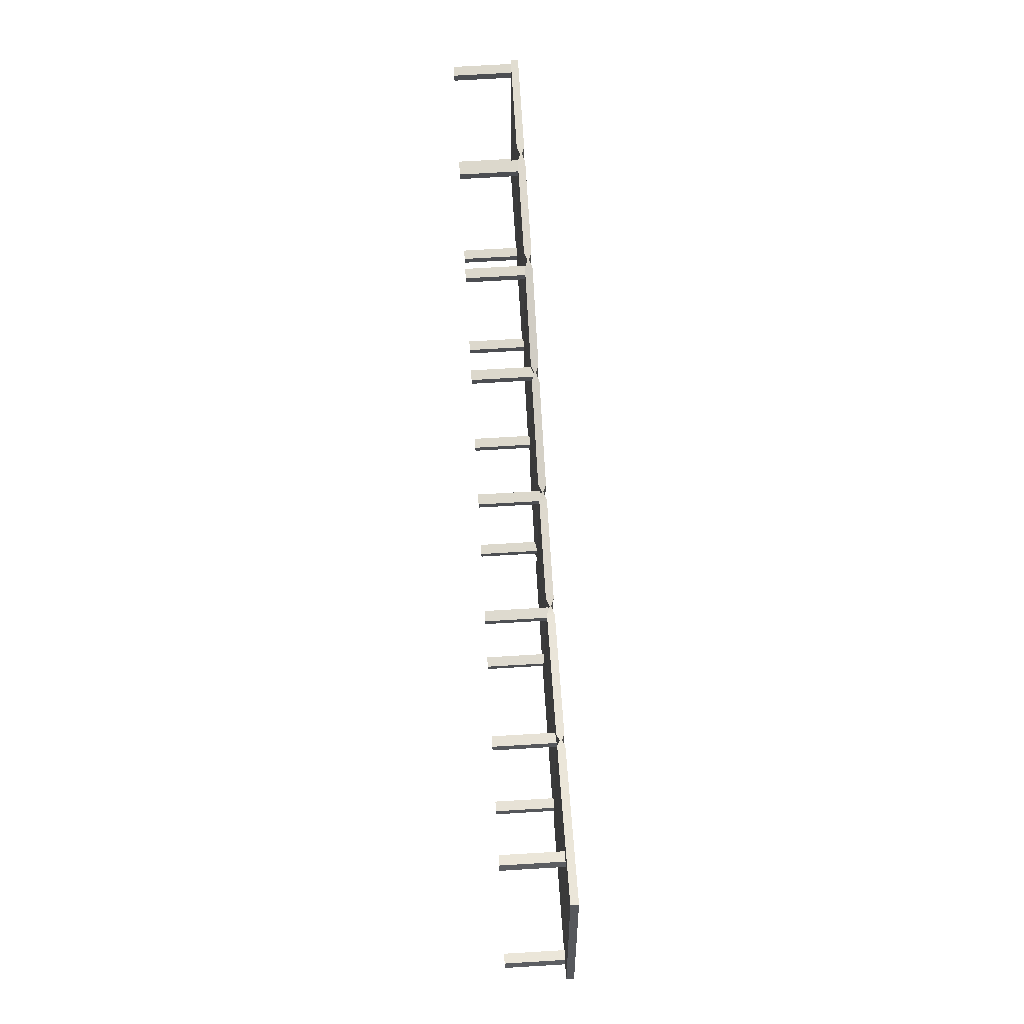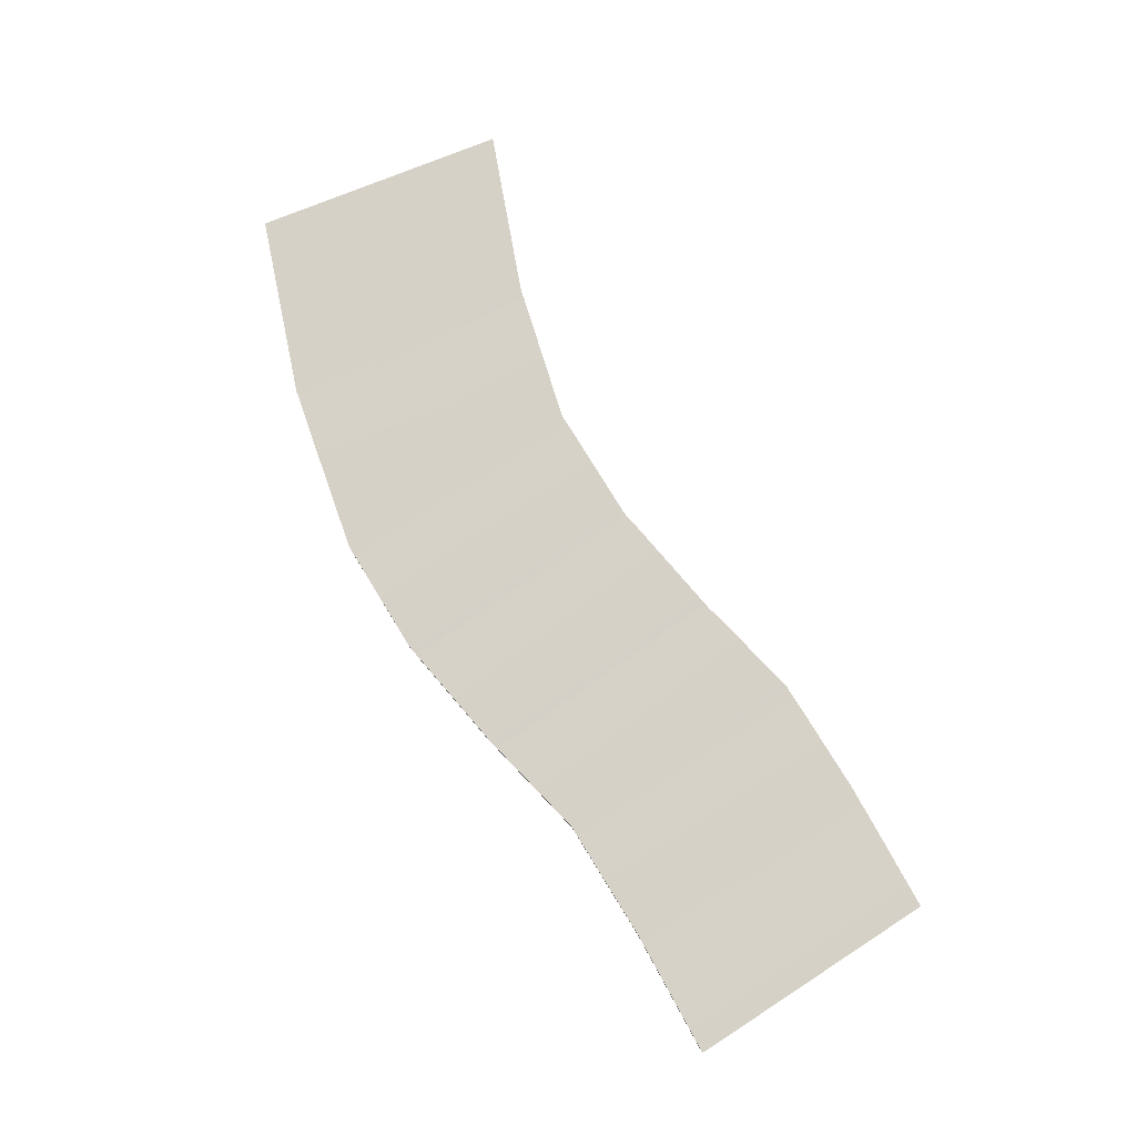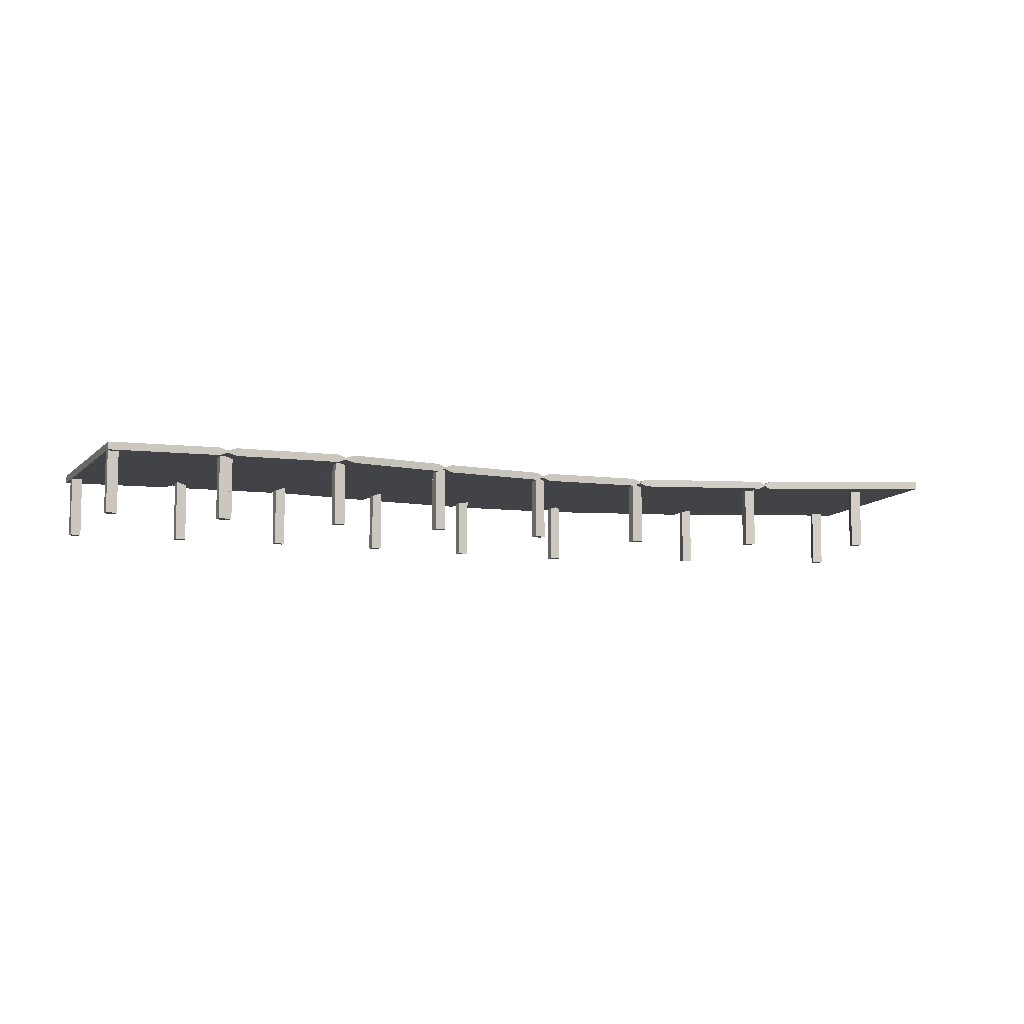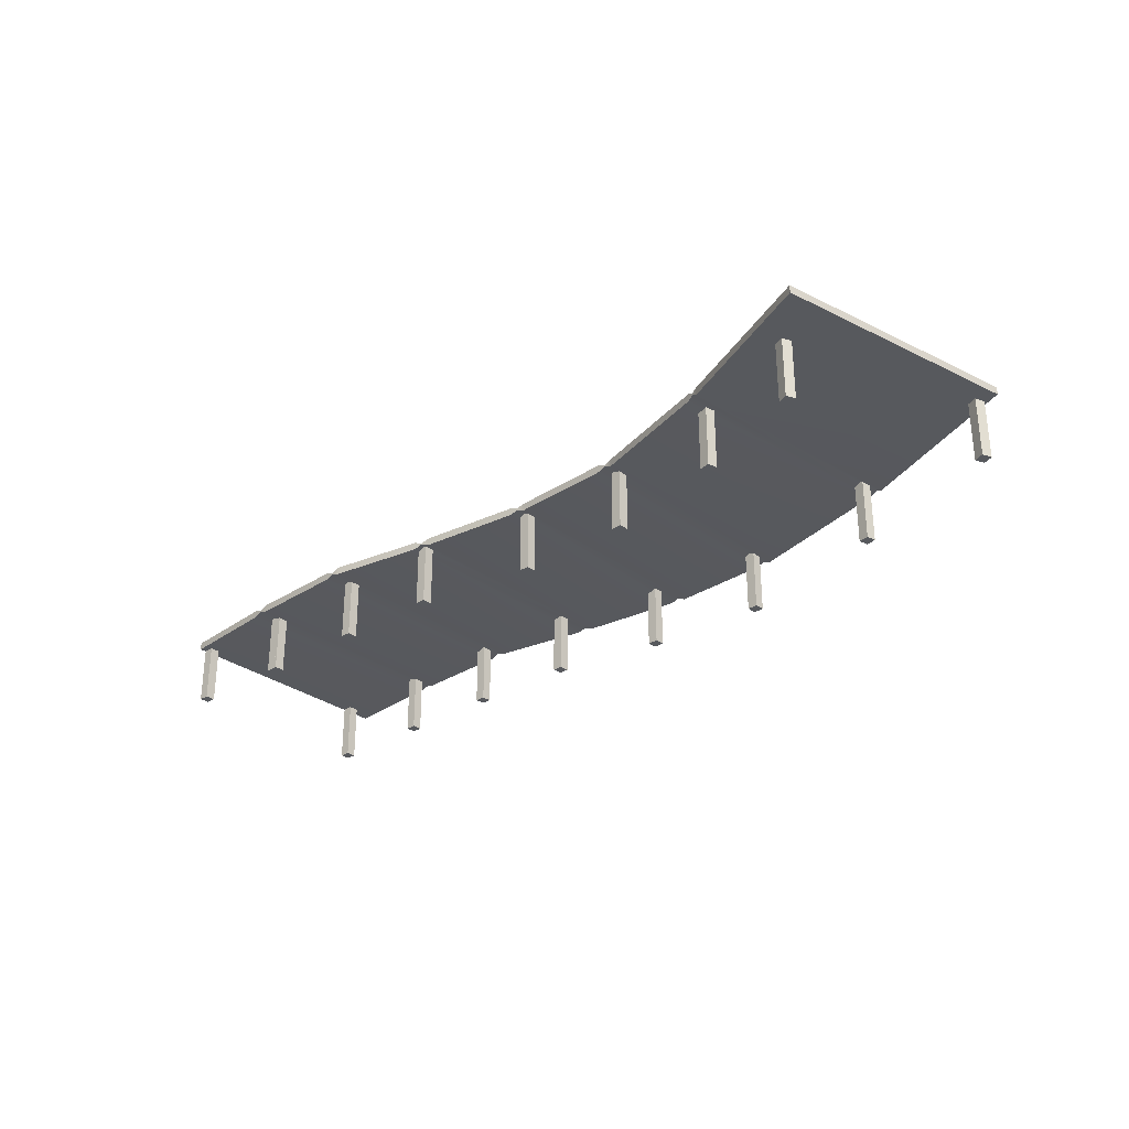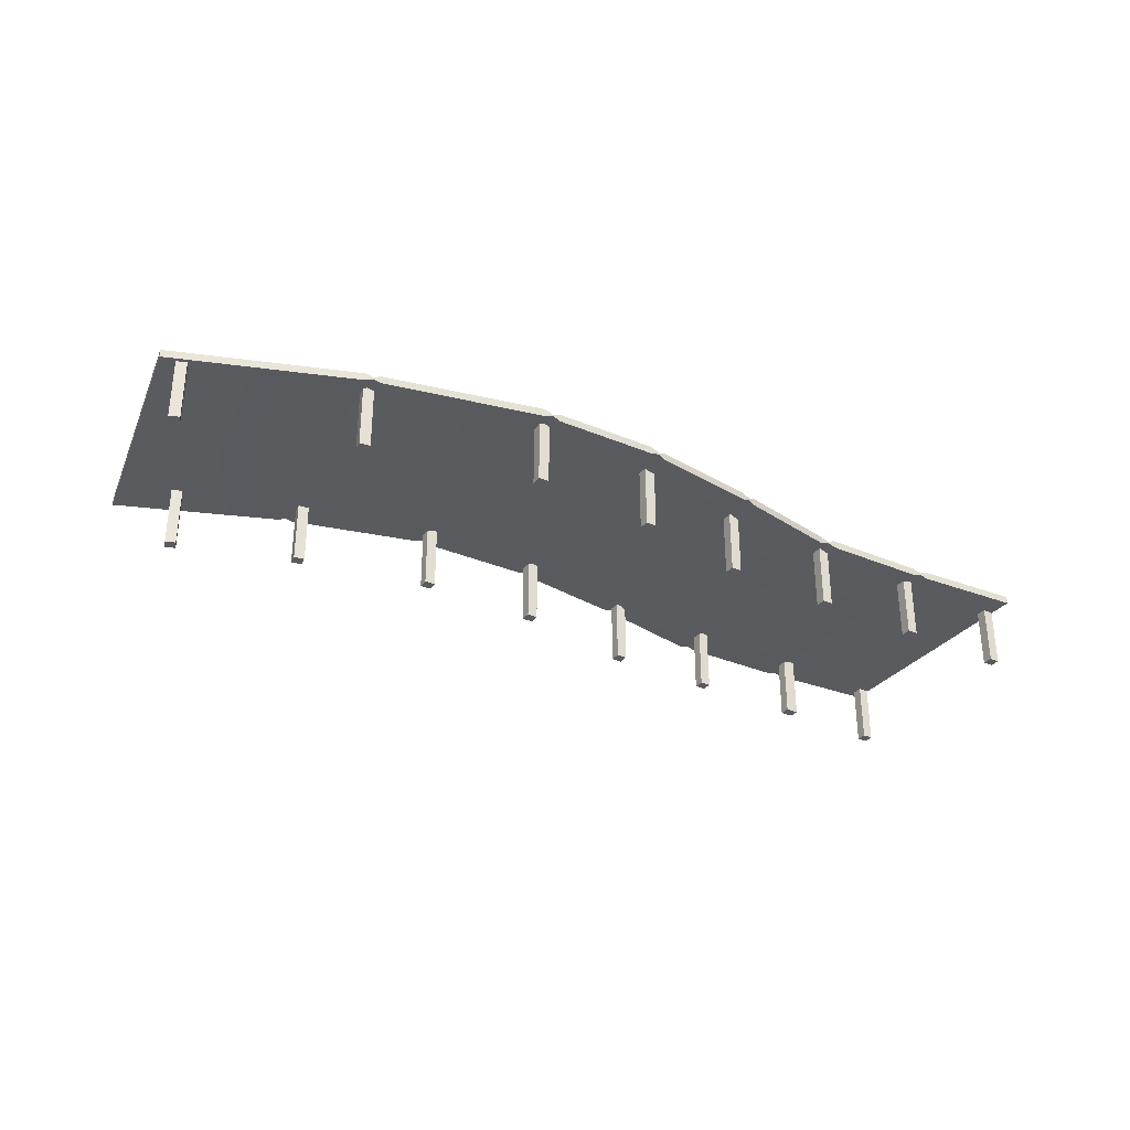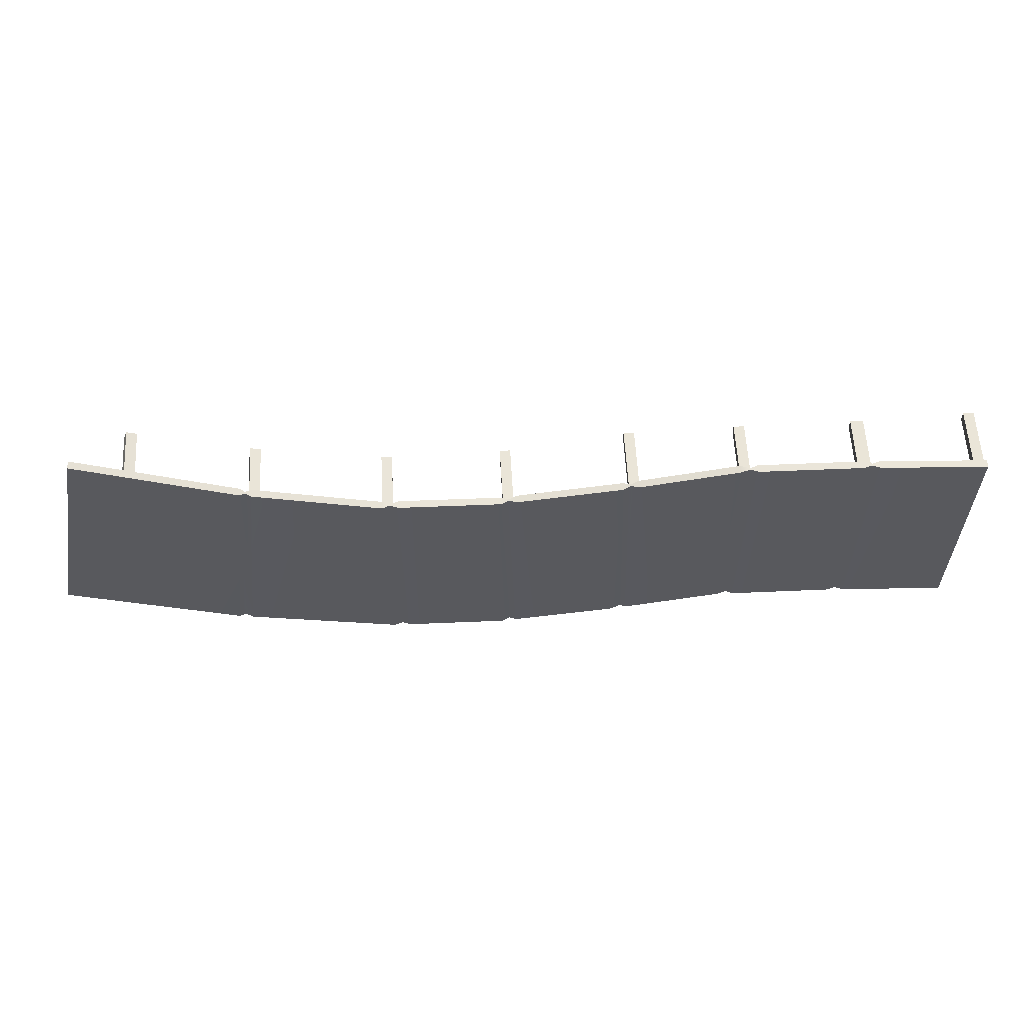
<metadata>
{"format":"obj","ext":"obj","renderer":"f3d","projection":"perspective","resolution":1024,"background":"white","views":[{"elev":72.7,"azim":86.6,"up":"+Z"},{"elev":78.8,"azim":-122.9,"up":"+Y"},{"elev":-7.1,"azim":-23.3,"up":"+Y"},{"elev":-29.6,"azim":42.5,"up":"+Y"},{"elev":-32.2,"azim":148.1,"up":"+Y"},{"elev":59.5,"azim":176.8,"up":"+Z"}]}
</metadata>
<code>
g default
v -34.48 5.465 9.919
v -23.2 5.465 10.73
v -12.22 5.465 10.96
v -1.891 5.465 8.968
v 9.024 5.465 7.48
v 19.68 5.465 7.735
v 31.97 5.465 11.14
v 45.78 5.465 16.88
v -34.48 6.158 9.919
v -23.2 6.158 10.73
v -12.22 6.158 10.96
v -1.891 6.158 8.968
v 9.024 6.158 7.48
v 19.68 6.158 7.735
v 31.97 6.158 11.14
v 45.78 6.158 16.88
v -34.48 6.158 -12.88
v -23.2 6.158 -12.06
v -12.22 6.158 -11.83
v -1.891 6.158 -13.83
v 9.024 6.158 -15.32
v 19.68 6.158 -15.06
v 34.7 6.158 -11.49
v 50.21 6.158 -5.479
v -34.48 5.465 -12.88
v -23.2 5.465 -12.06
v -12.22 5.465 -11.83
v -1.891 5.465 -13.83
v 9.024 5.465 -15.32
v 19.68 5.465 -15.06
v 34.7 5.465 -11.49
v 50.21 5.465 -5.479
v -24.77 6.158 -12.18
v -24.77 5.465 -12.18
v -24.77 5.465 10.62
v -24.77 6.158 10.62
v -13.83 5.465 -11.87
v -13.83 5.465 10.93
v -13.83 6.158 10.93
v -13.83 6.158 -11.87
v -3.334 6.158 -13.55
v -3.334 5.465 -13.55
v -3.334 5.465 9.247
v -3.334 6.158 9.247
v 7.59 5.465 -15.12
v 7.59 5.465 7.675
v 7.59 6.158 7.675
v 7.59 6.158 -15.12
v 18.19 6.158 -15.1
v 18.19 5.465 -15.1
v 18.19 5.465 7.699
v 18.19 6.158 7.699
v 33.45 6.158 -11.79
v 33.45 5.465 -11.79
v 30.95 5.465 10.86
v 30.95 6.158 10.86
v 34.12 5.896 -11.63
v 34.12 5.727 -11.63
v 31.49 5.727 11.01
v 31.49 5.896 11.01
v 18.94 5.88 -15.08
v 18.94 5.744 -15.08
v 18.94 5.744 7.717
v 18.94 5.88 7.717
v 8.262 5.882 -15.21
v 8.262 5.742 -15.21
v 8.262 5.742 7.584
v 8.262 5.882 7.584
v -2.641 5.888 -13.68
v -2.641 5.736 -13.68
v -2.641 5.736 9.113
v -2.641 5.888 9.113
v -13.1 5.889 -11.85
v -13.1 5.735 -11.85
v -13.1 5.735 10.94
v -13.1 5.889 10.94
v -24.03 5.91 -12.12
v -24.03 5.713 -12.12
v -24.03 5.713 10.67
v -24.03 5.91 10.67
v 49.46 6.158 -5.772
v 49.46 5.465 -5.772
v 45.11 5.465 16.6
v 45.11 6.158 16.6
v -33.98 6.158 -12.84
v -33.98 5.465 -12.84
v -33.98 5.465 9.955
v -33.98 6.158 9.955
v -3.411 0 -9.984
v -2.461 0 -9.984
v -3.411 5.784 -9.984
v -2.461 5.784 -9.984
v -3.411 5.784 -10.91
v -2.461 5.784 -10.91
v -3.411 0 -10.91
v -2.461 0 -10.91
v 7.154 0 -11.99
v 8.104 0 -11.99
v 7.154 5.784 -11.99
v 8.104 5.784 -11.99
v 7.154 5.784 -12.92
v 8.104 5.784 -12.92
v 7.154 0 -12.92
v 8.104 0 -12.92
v -13.92 0 -9.77
v -12.97 0 -9.77
v -13.92 5.784 -9.77
v -12.97 5.784 -9.77
v -13.92 5.784 -10.7
v -12.97 5.784 -10.7
v -13.92 0 -10.7
v -12.97 0 -10.7
v -24.11 0 -9.753
v -23.16 0 -9.753
v -24.11 5.784 -9.753
v -23.16 5.784 -9.753
v -24.11 5.784 -10.68
v -23.16 5.784 -10.68
v -24.11 0 -10.68
v -23.16 0 -10.68
v -24.11 0 -9.753
v -23.16 0 -9.753
v -24.11 5.784 -9.753
v -23.16 5.784 -9.753
v -24.11 5.784 -10.68
v -23.16 5.784 -10.68
v -24.11 0 -10.68
v -23.16 0 -10.68
v -34.41 0 -9.753
v -33.46 0 -9.753
v -34.41 5.784 -9.753
v -33.46 5.784 -9.753
v -34.41 5.784 -10.68
v -33.46 5.784 -10.68
v -34.41 0 -10.68
v -33.46 0 -10.68
v -34.41 0 9.327
v -33.46 0 9.327
v -34.41 5.784 9.327
v -33.46 5.784 9.327
v -34.41 5.784 8.402
v -33.46 5.784 8.402
v -34.41 0 8.402
v -33.46 0 8.402
v 18.49 0 -12.87
v 19.44 0 -12.84
v 18.49 5.784 -12.87
v 19.44 5.784 -12.84
v 18.51 5.784 -13.79
v 19.46 5.784 -13.76
v 18.51 0 -13.79
v 19.46 0 -13.76
v 33.25 0 -9.529
v 34.19 0 -9.368
v 33.25 5.784 -9.529
v 34.19 5.784 -9.368
v 33.41 5.784 -10.44
v 34.34 5.784 -10.28
v 33.41 0 -10.44
v 34.34 0 -10.28
v 47.66 0 -5.094
v 48.54 0 -4.753
v 47.66 5.784 -5.094
v 48.54 5.784 -4.753
v 47.99 5.784 -5.958
v 48.87 5.784 -5.617
v 47.99 0 -5.958
v 48.87 0 -5.617
v -3.411 0 8.693
v -2.461 0 8.693
v -3.411 5.784 8.693
v -2.461 5.784 8.693
v -3.411 5.784 7.768
v -2.461 5.784 7.768
v -3.411 0 7.768
v -2.461 0 7.768
v 7.862 0 6.685
v 8.812 0 6.685
v 7.862 5.784 6.685
v 8.812 5.784 6.685
v 7.862 5.784 5.76
v 8.812 5.784 5.76
v 7.862 0 5.76
v 8.812 0 5.76
v -13.44 0 8.907
v -12.49 0 8.907
v -13.44 5.784 8.907
v -12.49 5.784 8.907
v -13.44 5.784 7.982
v -12.49 5.784 7.982
v -13.44 0 7.982
v -12.49 0 7.982
v -24.33 0 8.924
v -23.38 0 8.924
v -24.33 5.784 8.924
v -23.38 5.784 8.924
v -24.33 5.784 7.998
v -23.38 5.784 7.998
v -24.33 0 7.998
v -23.38 0 7.998
v -24.11 0 8.924
v -23.16 0 8.924
v -24.11 5.784 8.924
v -23.16 5.784 8.924
v -24.11 5.784 7.998
v -23.16 5.784 7.998
v -24.11 0 7.998
v -23.16 0 7.998
v 18.71 0 6.547
v 19.66 0 6.576
v 18.71 5.784 6.547
v 19.66 5.784 6.576
v 18.74 5.784 5.622
v 19.69 5.784 5.651
v 18.74 0 5.622
v 19.69 0 5.651
v 30.42 0 8.934
v 31.35 0 9.095
v 30.42 5.784 8.934
v 31.35 5.784 9.095
v 30.57 5.784 8.022
v 31.51 5.784 8.183
v 30.57 0 8.022
v 31.51 0 8.183
v 40.95 0 12.34
v 41.84 0 12.68
v 40.95 5.784 12.34
v 41.84 5.784 12.68
v 41.29 5.784 11.48
v 42.17 5.784 11.82
v 41.29 0 11.48
v 42.17 0 11.82
g dock1
f 9 1 87 88
f 2 38 39 10
f 3 43 44 11
f 4 46 47 12
f 5 51 52 13
f 14 6 55 56
f 7 83 84 15
f 17 9 88 85
f 10 39 40 18
f 11 44 41 19
f 12 47 48 20
f 13 52 49 21
f 22 14 56 53
f 15 84 81 23
f 25 17 85 86
f 18 40 37 26
f 19 41 42 27
f 20 48 45 28
f 21 49 50 29
f 30 22 53 54
f 23 81 82 31
f 1 25 86 87
f 26 37 38 2
f 27 42 43 3
f 28 45 46 4
f 29 50 51 5
f 55 6 30 54
f 31 82 83 7
f 8 32 24 16
f 25 1 9 17
f 34 33 77 78
f 35 34 78 79
f 36 35 79 80
f 33 36 80 77
f 37 74 75 38
f 39 38 75 76
f 40 39 76 73
f 37 40 73 74
f 41 69 70 42
f 43 42 70 71
f 44 43 71 72
f 41 44 72 69
f 45 66 67 46
f 47 46 67 68
f 48 47 68 65
f 45 48 65 66
f 49 61 62 50
f 51 50 62 63
f 52 51 63 64
f 49 52 64 61
f 54 53 57 58
f 59 55 54 58
f 56 55 59 60
f 53 56 60 57
f 58 57 23 31
f 7 59 58 31
f 60 59 7 15
f 57 60 15 23
f 61 22 30 62
f 63 62 30 6
f 64 63 6 14
f 61 64 14 22
f 66 65 21 29
f 67 66 29 5
f 68 67 5 13
f 65 68 13 21
f 69 20 28 70
f 71 70 28 4
f 72 71 4 12
f 69 72 12 20
f 74 73 19 27
f 75 74 27 3
f 76 75 3 11
f 73 76 11 19
f 78 77 18 26
f 79 78 26 2
f 80 79 2 10
f 77 80 10 18
f 81 24 32 82
f 83 82 32 8
f 84 83 8 16
f 81 84 16 24
f 86 85 33 34
f 87 86 34 35
f 88 87 35 36
f 85 88 36 33
f 89 90 92 91
f 91 92 94 93
f 93 94 96 95
f 95 96 90 89
f 90 96 94 92
f 95 89 91 93
f 97 98 100 99
f 99 100 102 101
f 101 102 104 103
f 103 104 98 97
f 98 104 102 100
f 103 97 99 101
f 105 106 108 107
f 107 108 110 109
f 109 110 112 111
f 111 112 106 105
f 106 112 110 108
f 111 105 107 109
f 113 114 116 115
f 115 116 118 117
f 117 118 120 119
f 119 120 114 113
f 114 120 118 116
f 119 113 115 117
f 121 122 124 123
f 123 124 126 125
f 125 126 128 127
f 127 128 122 121
f 122 128 126 124
f 127 121 123 125
f 129 130 132 131
f 131 132 134 133
f 133 134 136 135
f 135 136 130 129
f 130 136 134 132
f 135 129 131 133
f 137 138 140 139
f 139 140 142 141
f 141 142 144 143
f 143 144 138 137
f 138 144 142 140
f 143 137 139 141
f 145 146 148 147
f 147 148 150 149
f 149 150 152 151
f 151 152 146 145
f 146 152 150 148
f 151 145 147 149
f 153 154 156 155
f 155 156 158 157
f 157 158 160 159
f 159 160 154 153
f 154 160 158 156
f 159 153 155 157
f 161 162 164 163
f 163 164 166 165
f 165 166 168 167
f 167 168 162 161
f 162 168 166 164
f 167 161 163 165
f 169 170 172 171
f 171 172 174 173
f 173 174 176 175
f 175 176 170 169
f 170 176 174 172
f 175 169 171 173
f 177 178 180 179
f 179 180 182 181
f 181 182 184 183
f 183 184 178 177
f 178 184 182 180
f 183 177 179 181
f 185 186 188 187
f 187 188 190 189
f 189 190 192 191
f 191 192 186 185
f 186 192 190 188
f 191 185 187 189
f 193 194 196 195
f 195 196 198 197
f 197 198 200 199
f 199 200 194 193
f 194 200 198 196
f 199 193 195 197
f 201 202 204 203
f 203 204 206 205
f 205 206 208 207
f 207 208 202 201
f 202 208 206 204
f 207 201 203 205
f 209 210 212 211
f 211 212 214 213
f 213 214 216 215
f 215 216 210 209
f 210 216 214 212
f 215 209 211 213
f 217 218 220 219
f 219 220 222 221
f 221 222 224 223
f 223 224 218 217
f 218 224 222 220
f 223 217 219 221
f 225 226 228 227
f 227 228 230 229
f 229 230 232 231
f 231 232 226 225
f 226 232 230 228
f 231 225 227 229

</code>
